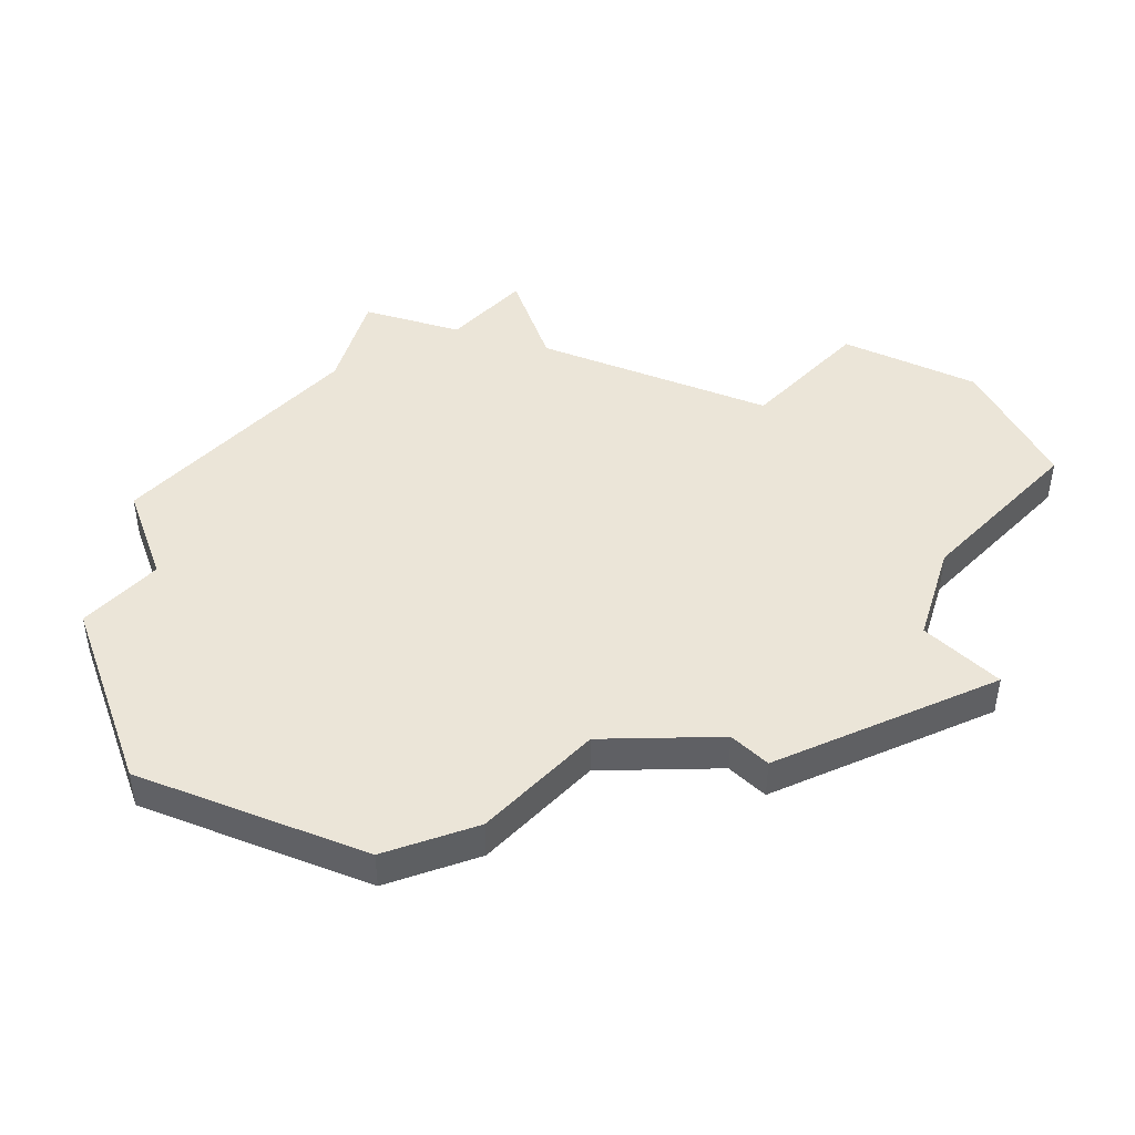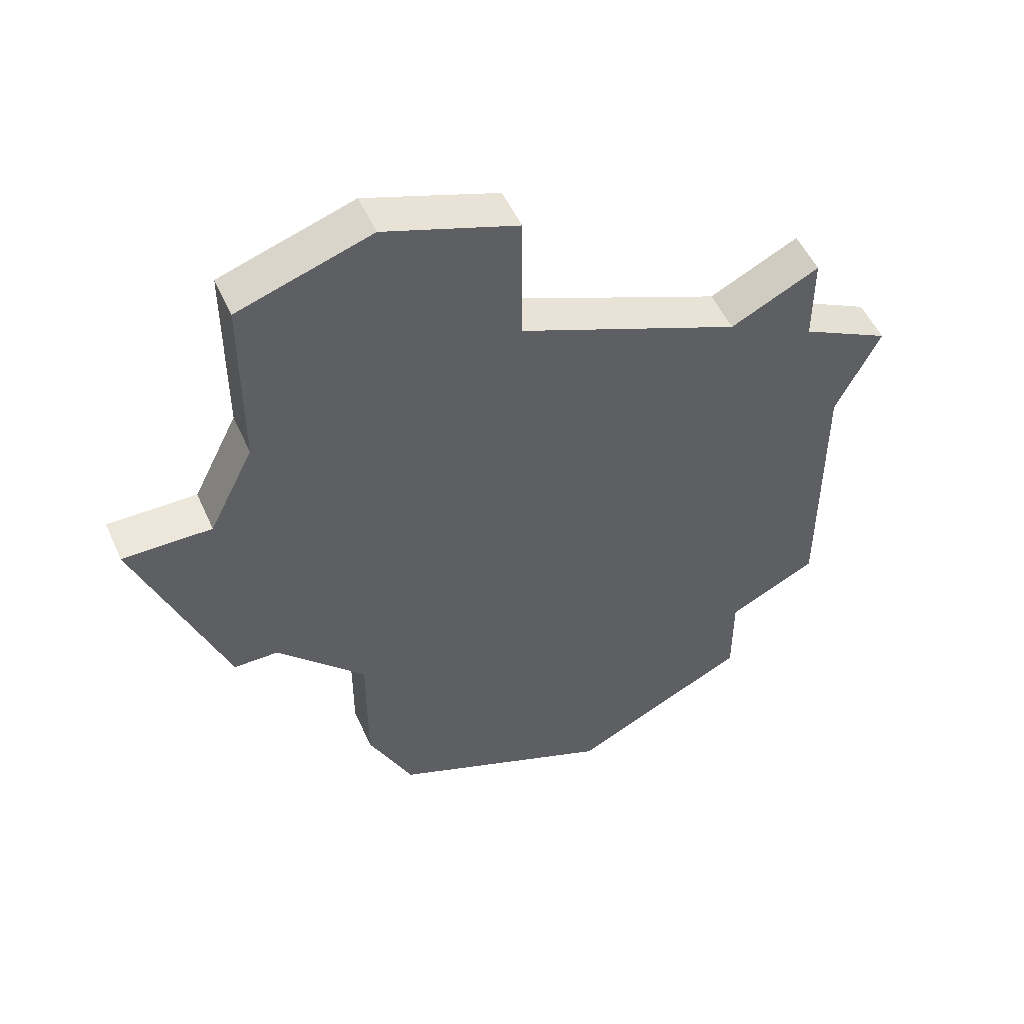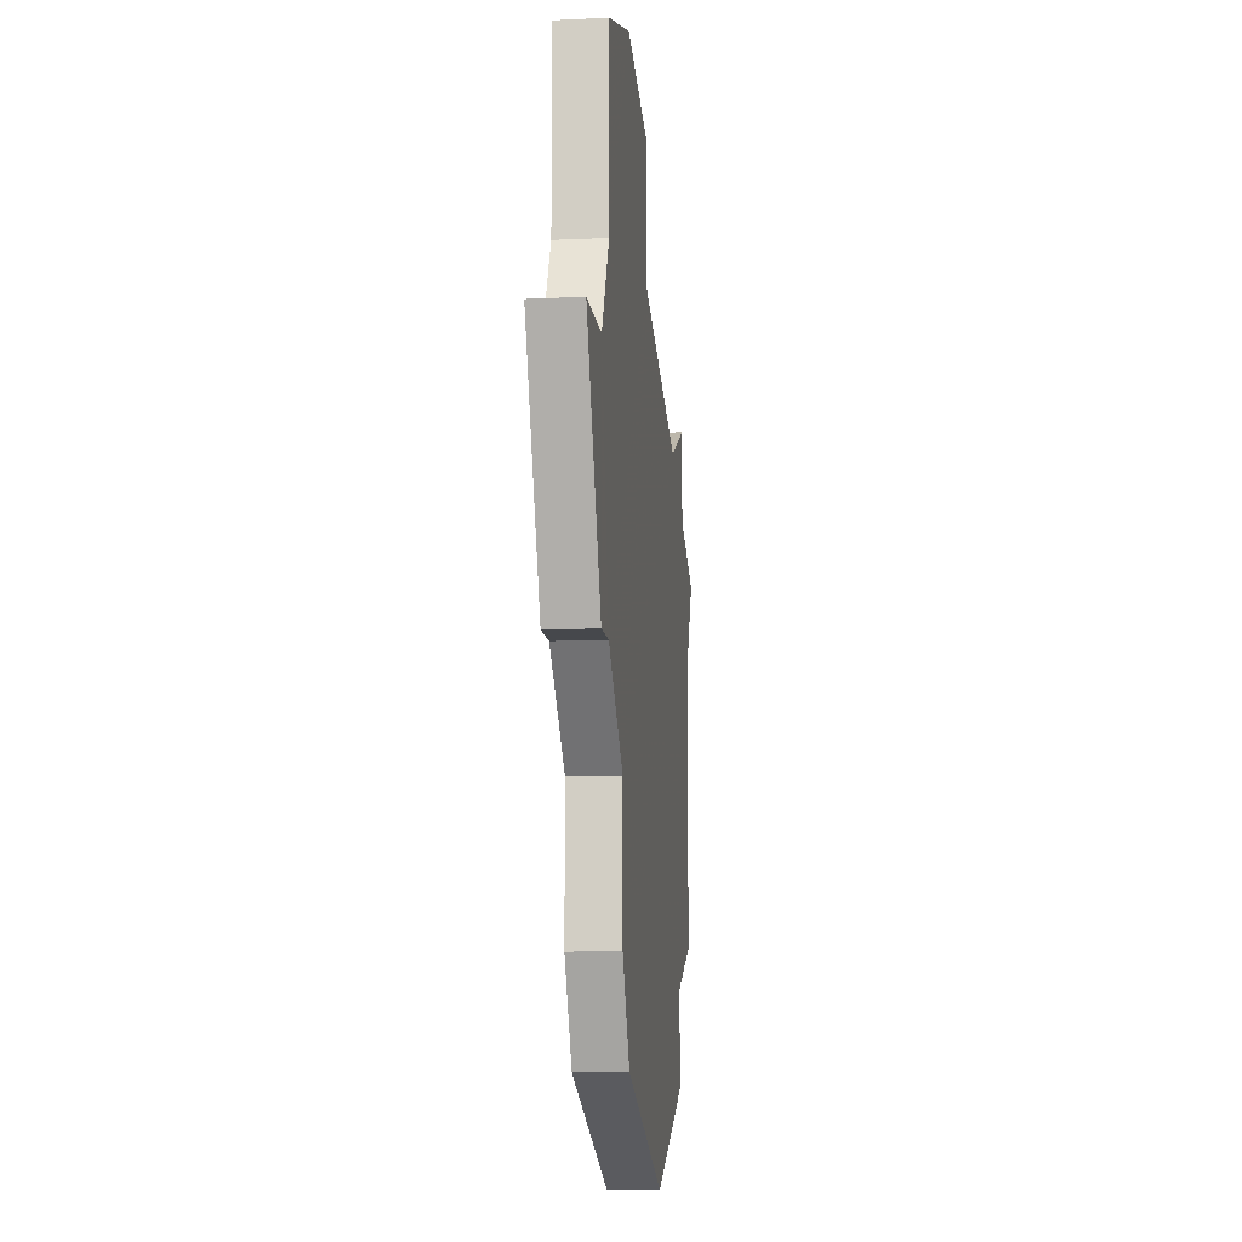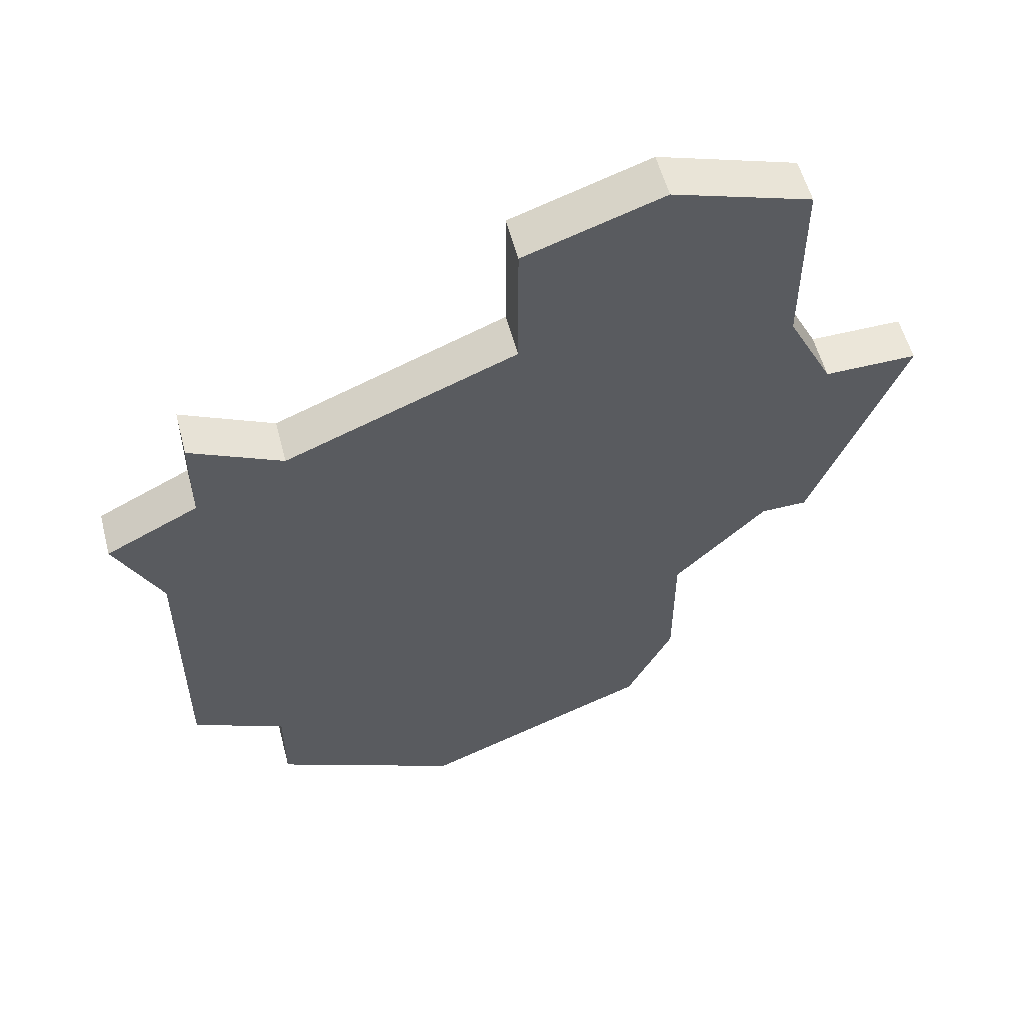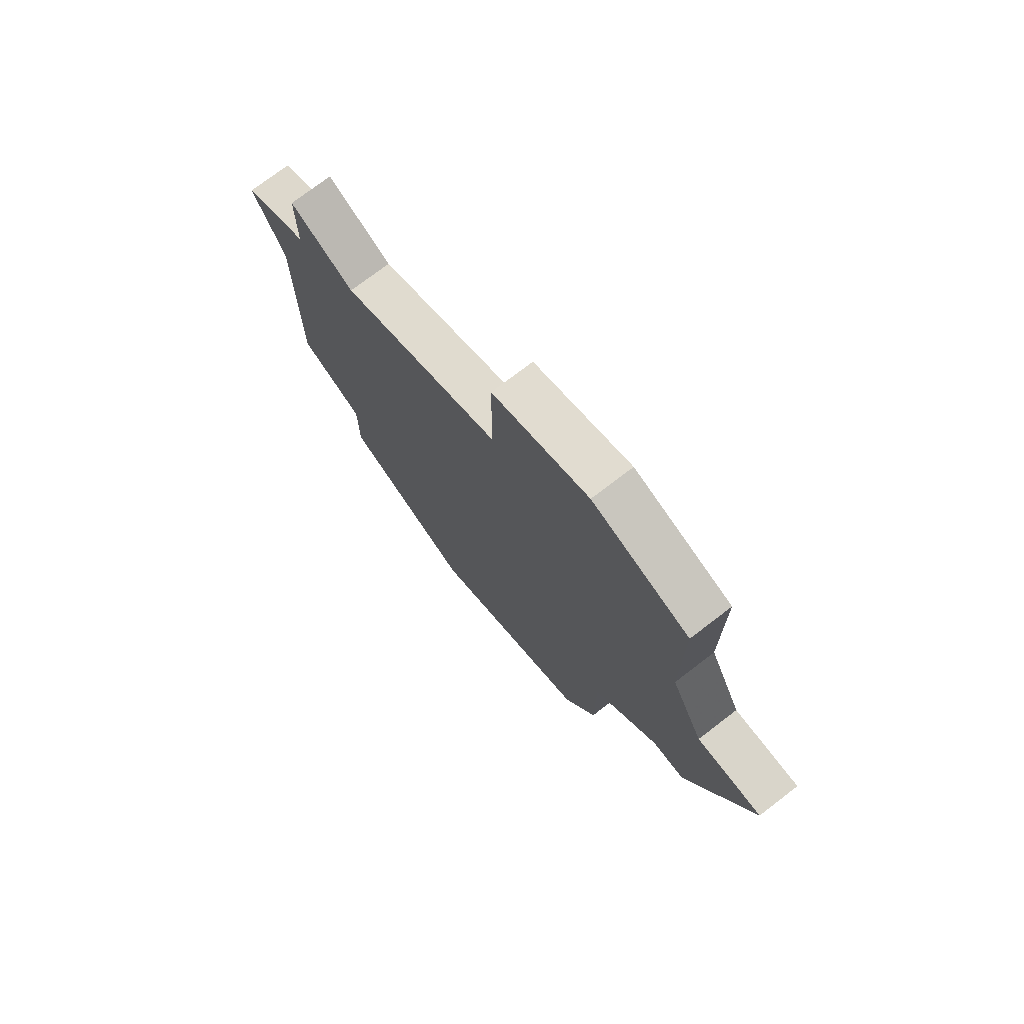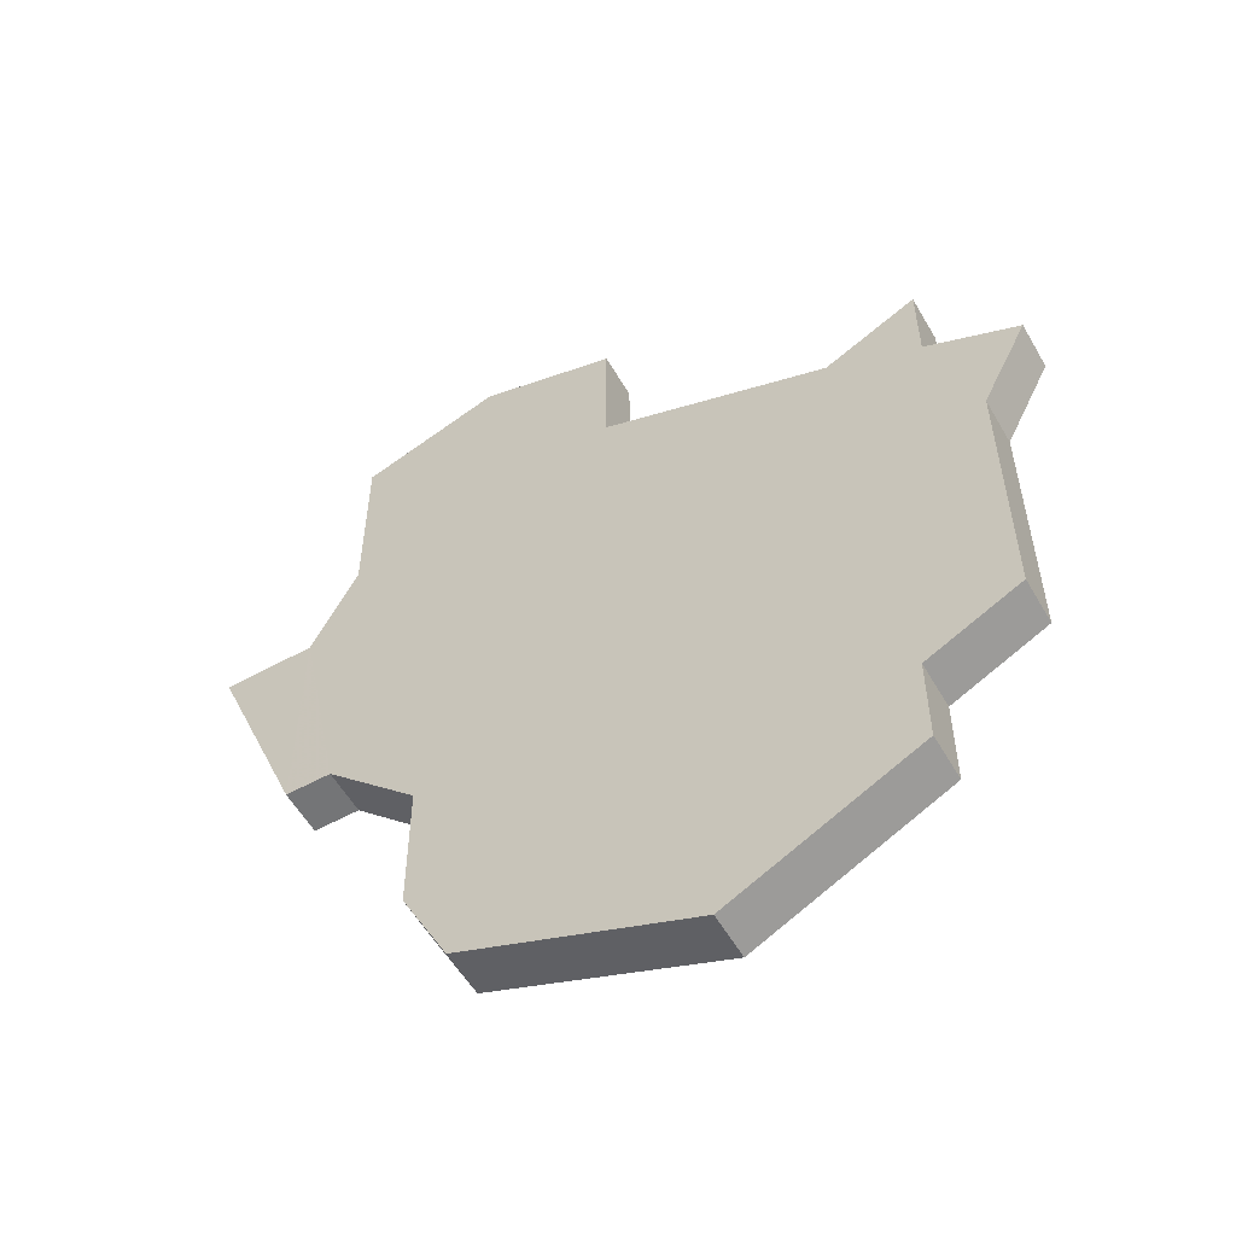
<metadata>
{"format":"obj","ext":"obj","renderer":"f3d","projection":"perspective","resolution":1024,"background":"white","views":[{"elev":45.9,"azim":43.8,"up":"+Z"},{"elev":51.2,"azim":156.4,"up":"+Y"},{"elev":-11.1,"azim":96.7,"up":"+Y"},{"elev":56.1,"azim":-14.6,"up":"+Y"},{"elev":74.4,"azim":52.5,"up":"+Y"},{"elev":-56.5,"azim":-150.2,"up":"+Y"}]}
</metadata>
<code>
v 4995 -786 0
v 4995 -786 1
v 4995 -789 0
v 4995 -789 1
v 4986 -778 0
v 4986 -778 1
v 4994 -772 0
v 4994 -772 1
v 4994 -791 0
v 4994 -791 1
v 4985 -789 0
v 4985 -789 1
v 4985 -791 0
v 4985 -791 1
v 4984 -777 0
v 4984 -777 1
v 4984 -779 0
v 4984 -779 1
v 5000 -779 0
v 5000 -779 1
v 4983 -788 0
v 4983 -788 1
v 4983 -782 0
v 4983 -782 1
v 4991 -773 0
v 4991 -773 1
v 4991 -776 0
v 4991 -776 1
v 4982 -780 0
v 4982 -780 1
v 4998 -779 0
v 4998 -779 1
v 4998 -784 0
v 4998 -784 1
v 4989 -793 0
v 4989 -793 1
v 4997 -777 0
v 4997 -777 1
v 4997 -773 0
v 4997 -773 1
v 4997 -784 0
v 4997 -784 1
f 11 21 23
f 11 35 13
f 1 23 5
f 1 11 23
f 17 23 29
f 17 15 5
f 23 17 5
f 5 27 1
f 9 35 11
f 11 1 3
f 31 33 41
f 41 27 31
f 41 1 27
f 25 7 27
f 27 7 37
f 39 37 7
f 33 31 19
f 27 37 31
f 3 9 11
f 24 22 12
f 14 36 12
f 6 24 2
f 24 12 2
f 30 24 18
f 6 16 18
f 6 18 24
f 2 28 6
f 12 36 10
f 4 2 12
f 42 34 32
f 32 28 42
f 28 2 42
f 28 8 26
f 38 8 28
f 8 38 40
f 20 32 34
f 32 38 28
f 12 10 4
f 32 20 31
f 31 20 19
f 38 32 37
f 37 32 31
f 40 38 39
f 39 38 37
f 8 40 7
f 7 40 39
f 26 8 25
f 25 8 7
f 28 26 27
f 27 26 25
f 6 28 5
f 5 28 27
f 16 6 15
f 15 6 5
f 18 16 17
f 17 16 15
f 30 18 29
f 29 18 17
f 24 30 23
f 23 30 29
f 22 24 21
f 21 24 23
f 12 22 11
f 11 22 21
f 14 12 13
f 13 12 11
f 36 14 35
f 35 14 13
f 10 36 9
f 9 36 35
f 4 10 3
f 3 10 9
f 2 4 1
f 1 4 3
f 42 2 41
f 41 2 1
f 20 34 19
f 19 34 33
f 34 42 33
f 33 42 41

</code>
